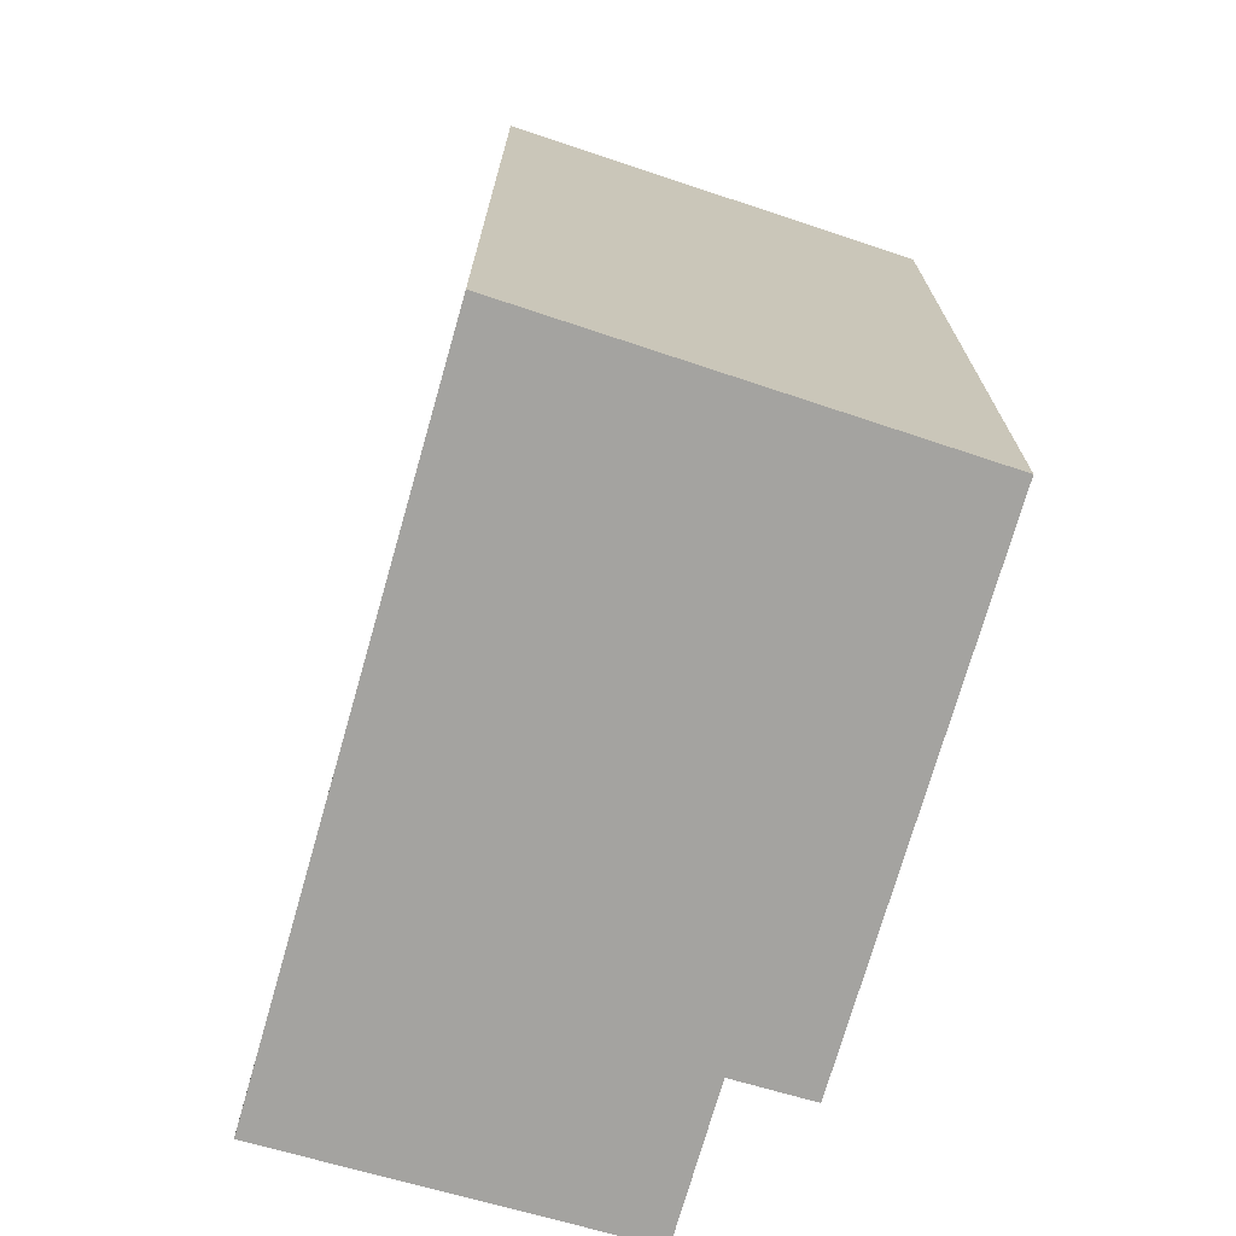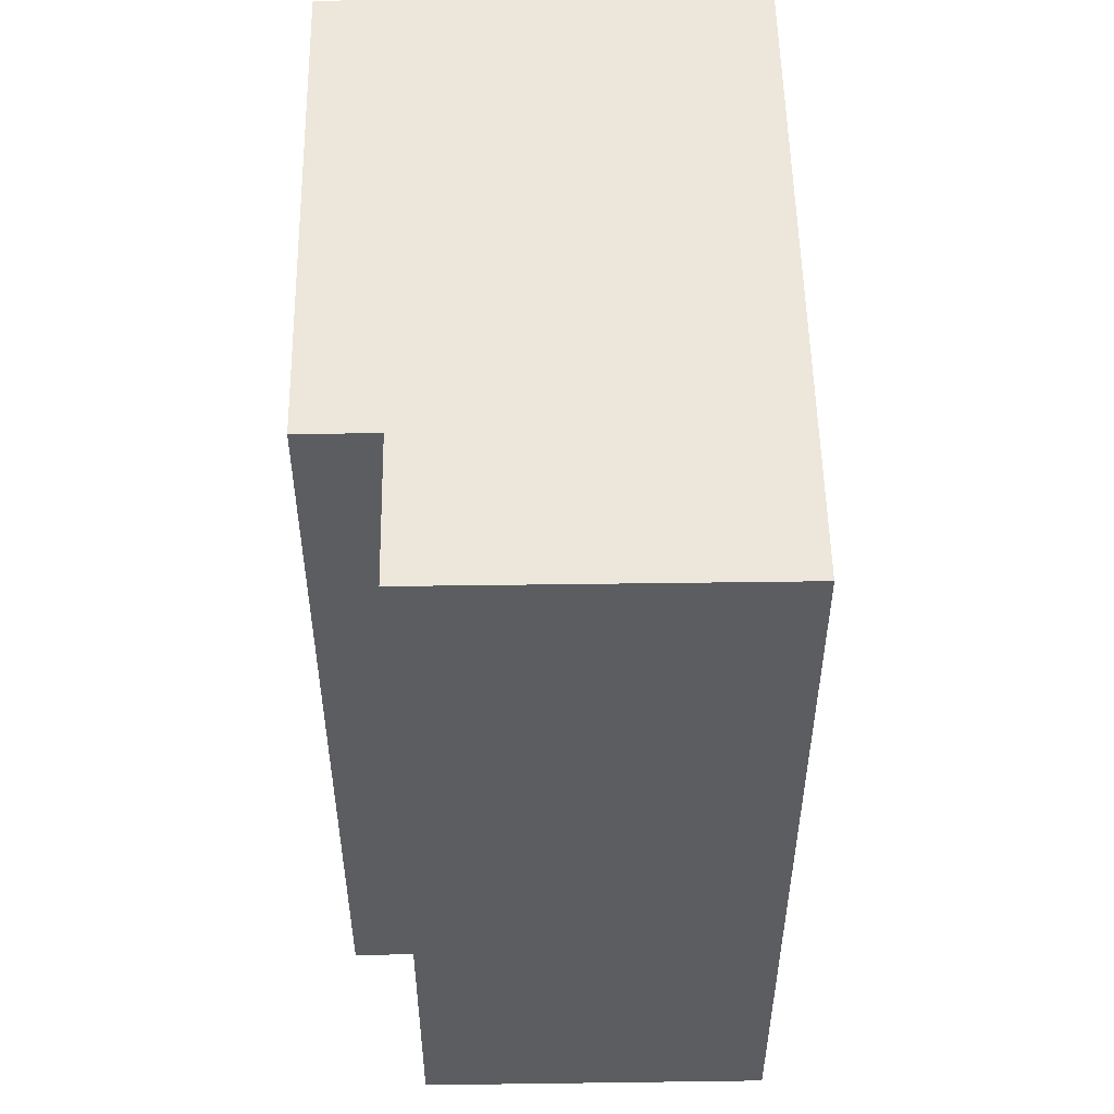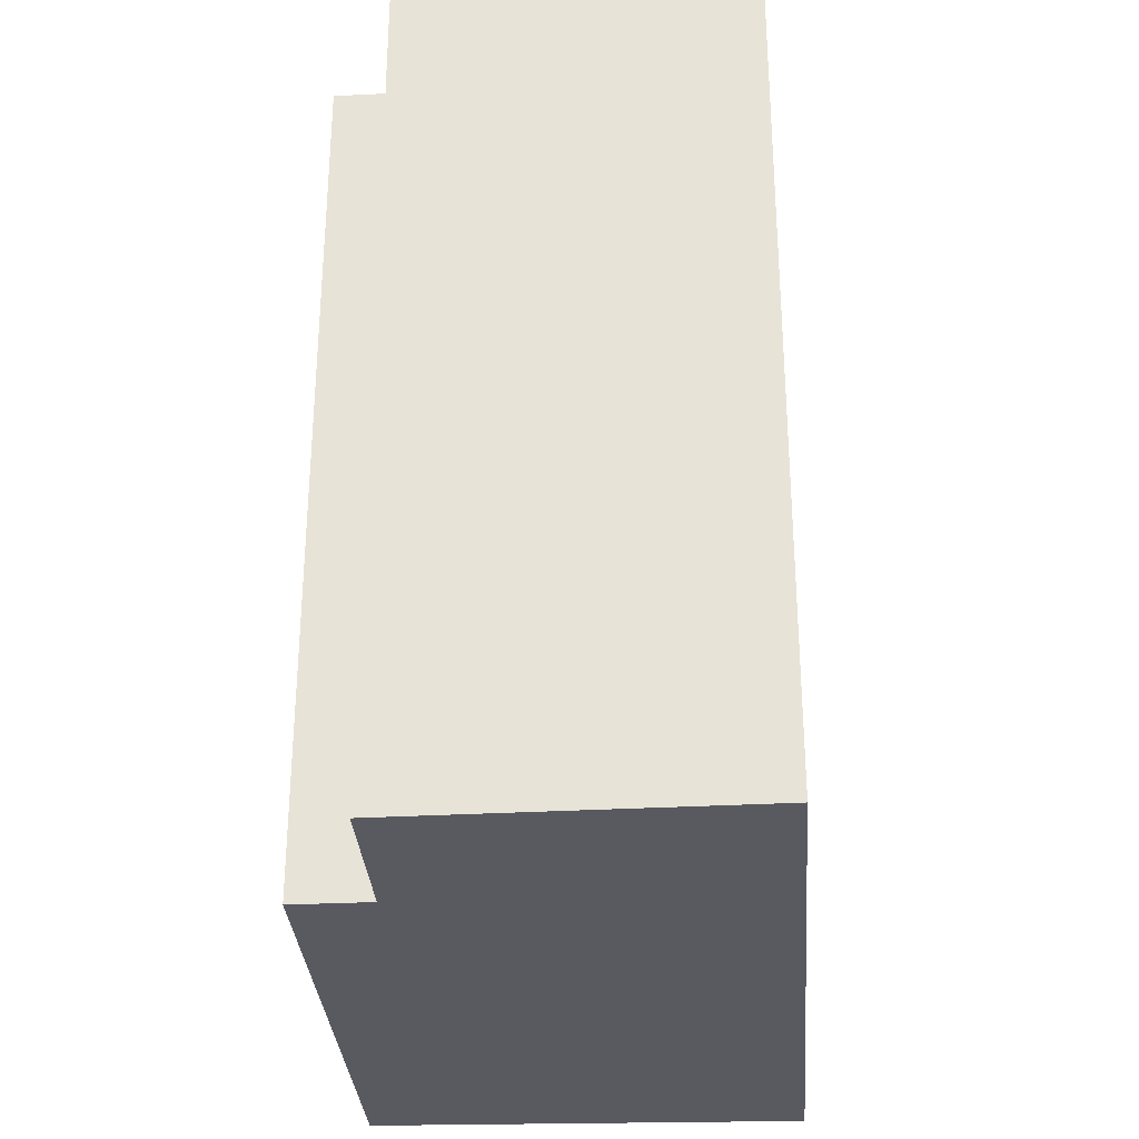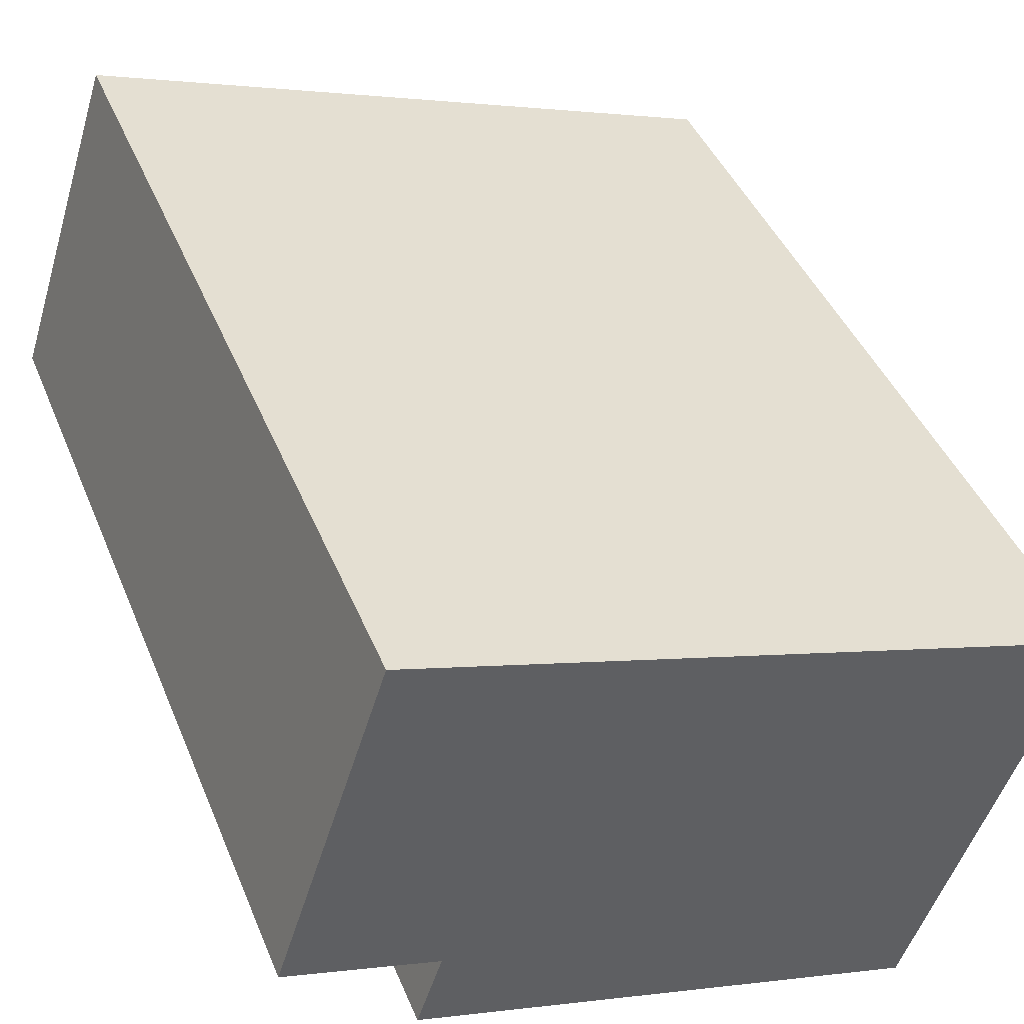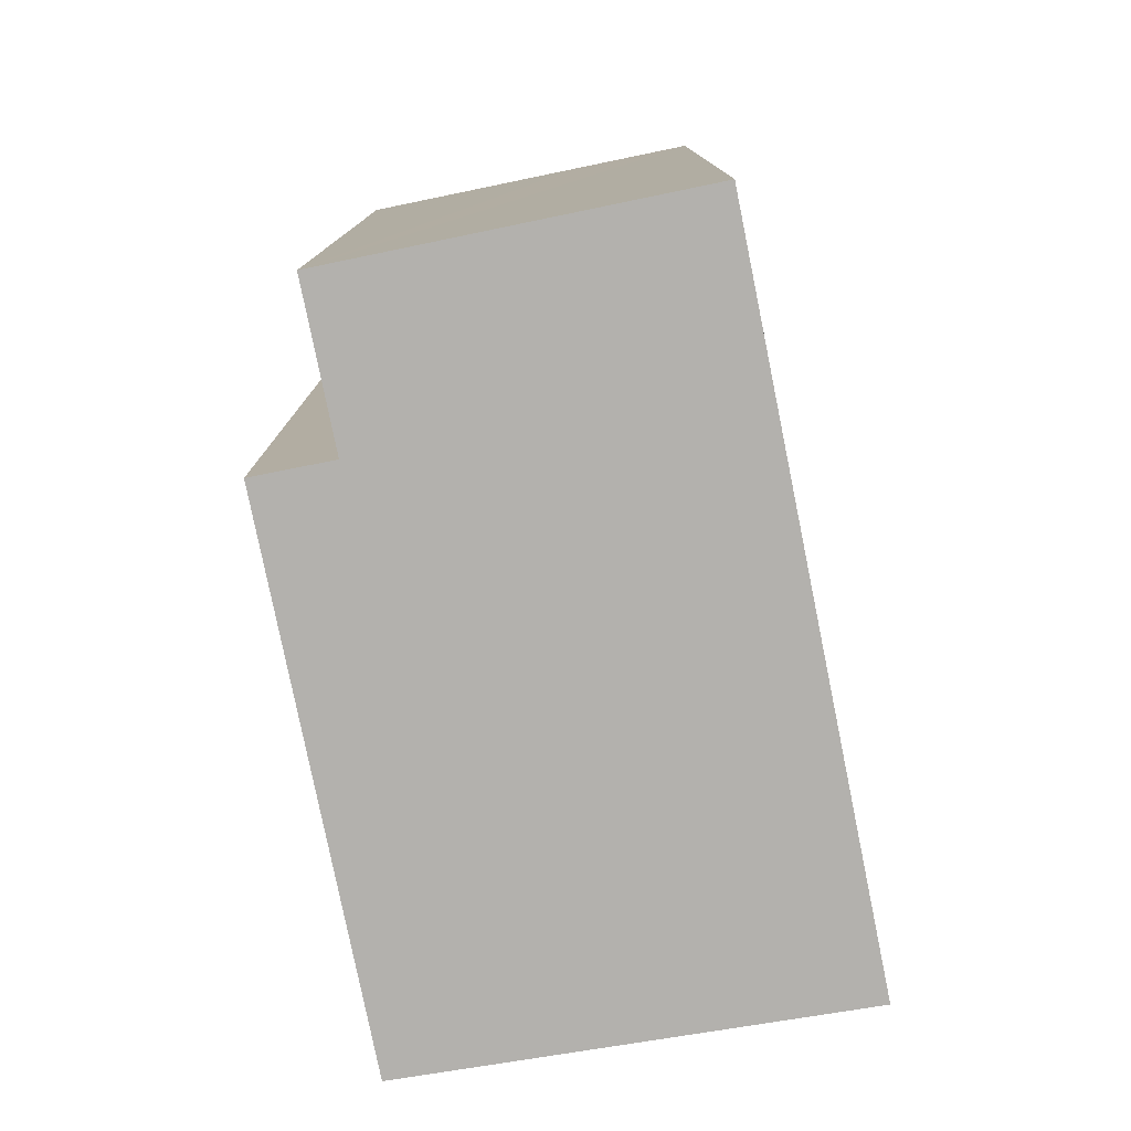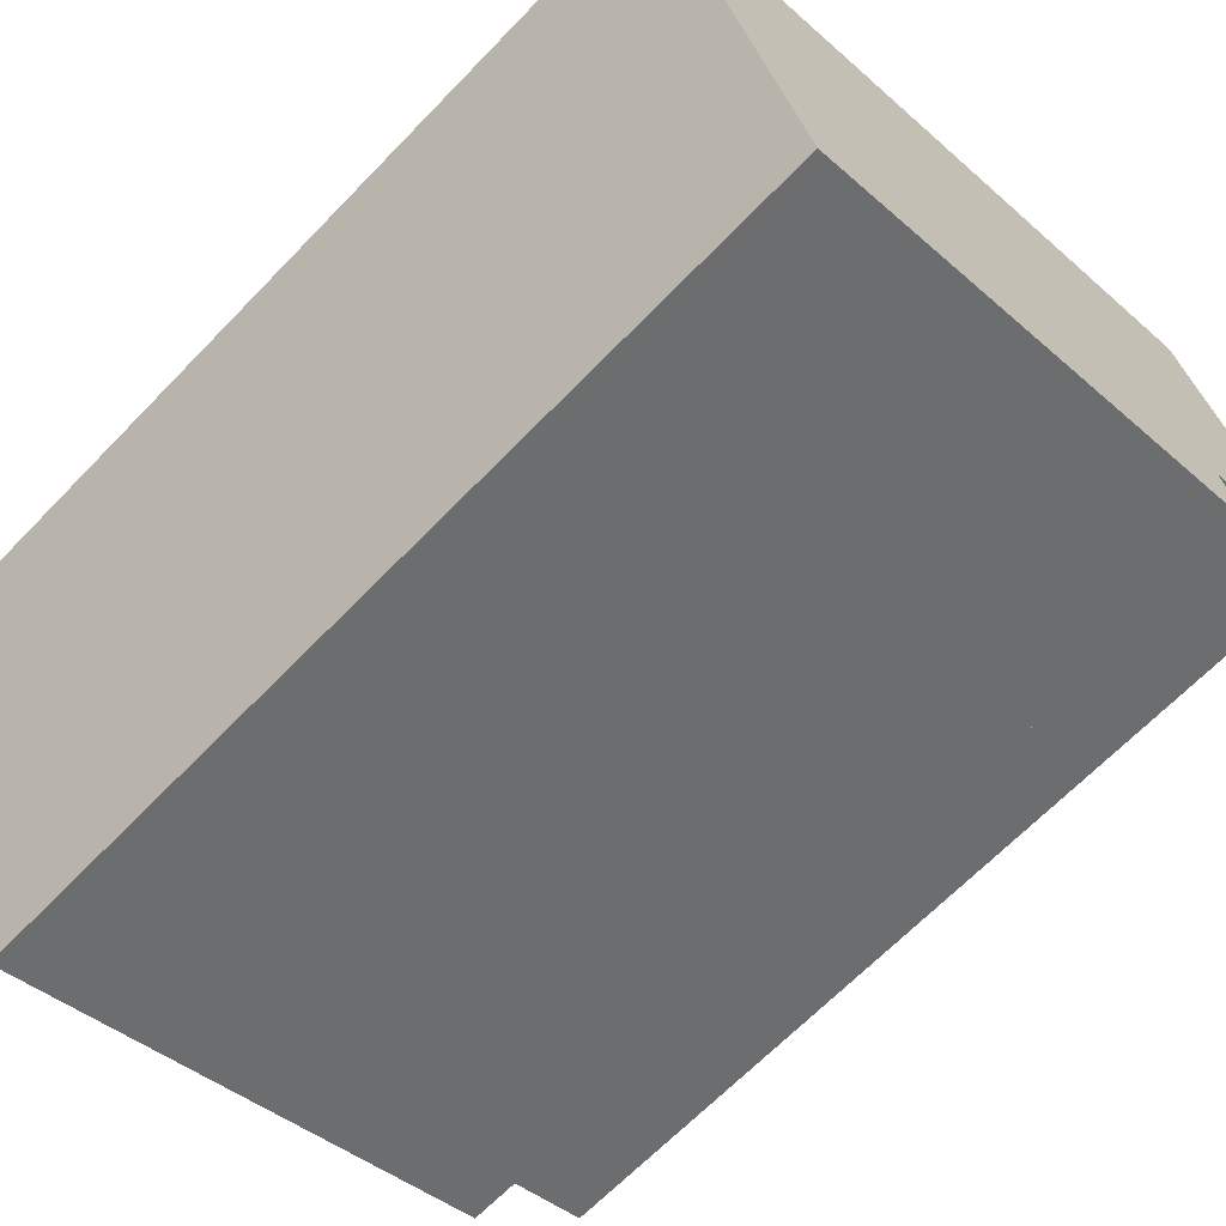
<metadata>
{"format":"obj","ext":"obj","renderer":"f3d","projection":"perspective","resolution":1024,"background":"white","views":[{"elev":-72.8,"azim":92.2,"up":"+Y"},{"elev":53.1,"azim":-72.9,"up":"+Y"},{"elev":-31.9,"azim":-67.7,"up":"+Y"},{"elev":42.9,"azim":-21.3,"up":"+Z"},{"elev":-79.2,"azim":-60.4,"up":"+Y"},{"elev":-66.3,"azim":136.0,"up":"+Z"}]}
</metadata>
<code>
v  6.746 9.637 -3.1
v  5.487 9.637 2.247
v  8.392 9.637 1.295
v  1.243 9.637 3.638
v  1.598 9.637 -0.521
v  1.33 9.637 -1.329
v  1.184 9.637 3.658
v  0.759 9.637 2.346
v  0 9.637 5.901e-16
v  0 0 0
v  1.184 -2.24e-16 3.658
v  0.759 -1.437e-16 2.346
v  1.33 8.138e-17 -1.329
v  1.598 3.19e-17 -0.521
v  1.243 -2.228e-16 3.638
v  5.487 -1.376e-16 2.247
v  8.392 -7.93e-17 1.295
v  6.746 1.898e-16 -3.1
g defaultobject
f 1 2 3
f 2 1 4
f 4 1 5
f 5 1 6
f 4 5 7
f 5 8 7
f 8 5 9
f 10 8 9
f 8 10 7
f 7 10 11
f 11 10 12
f 13 5 6
f 5 13 14
f 11 4 7
f 4 11 2
f 2 11 3
f 3 11 15
f 3 15 16
f 3 16 17
f 17 1 3
f 1 17 18
f 18 6 1
f 6 18 13
f 14 9 5
f 9 14 10
f 15 14 16
f 14 15 10
f 10 15 11
f 10 11 12
f 16 18 17
f 18 16 13
f 13 16 14

</code>
